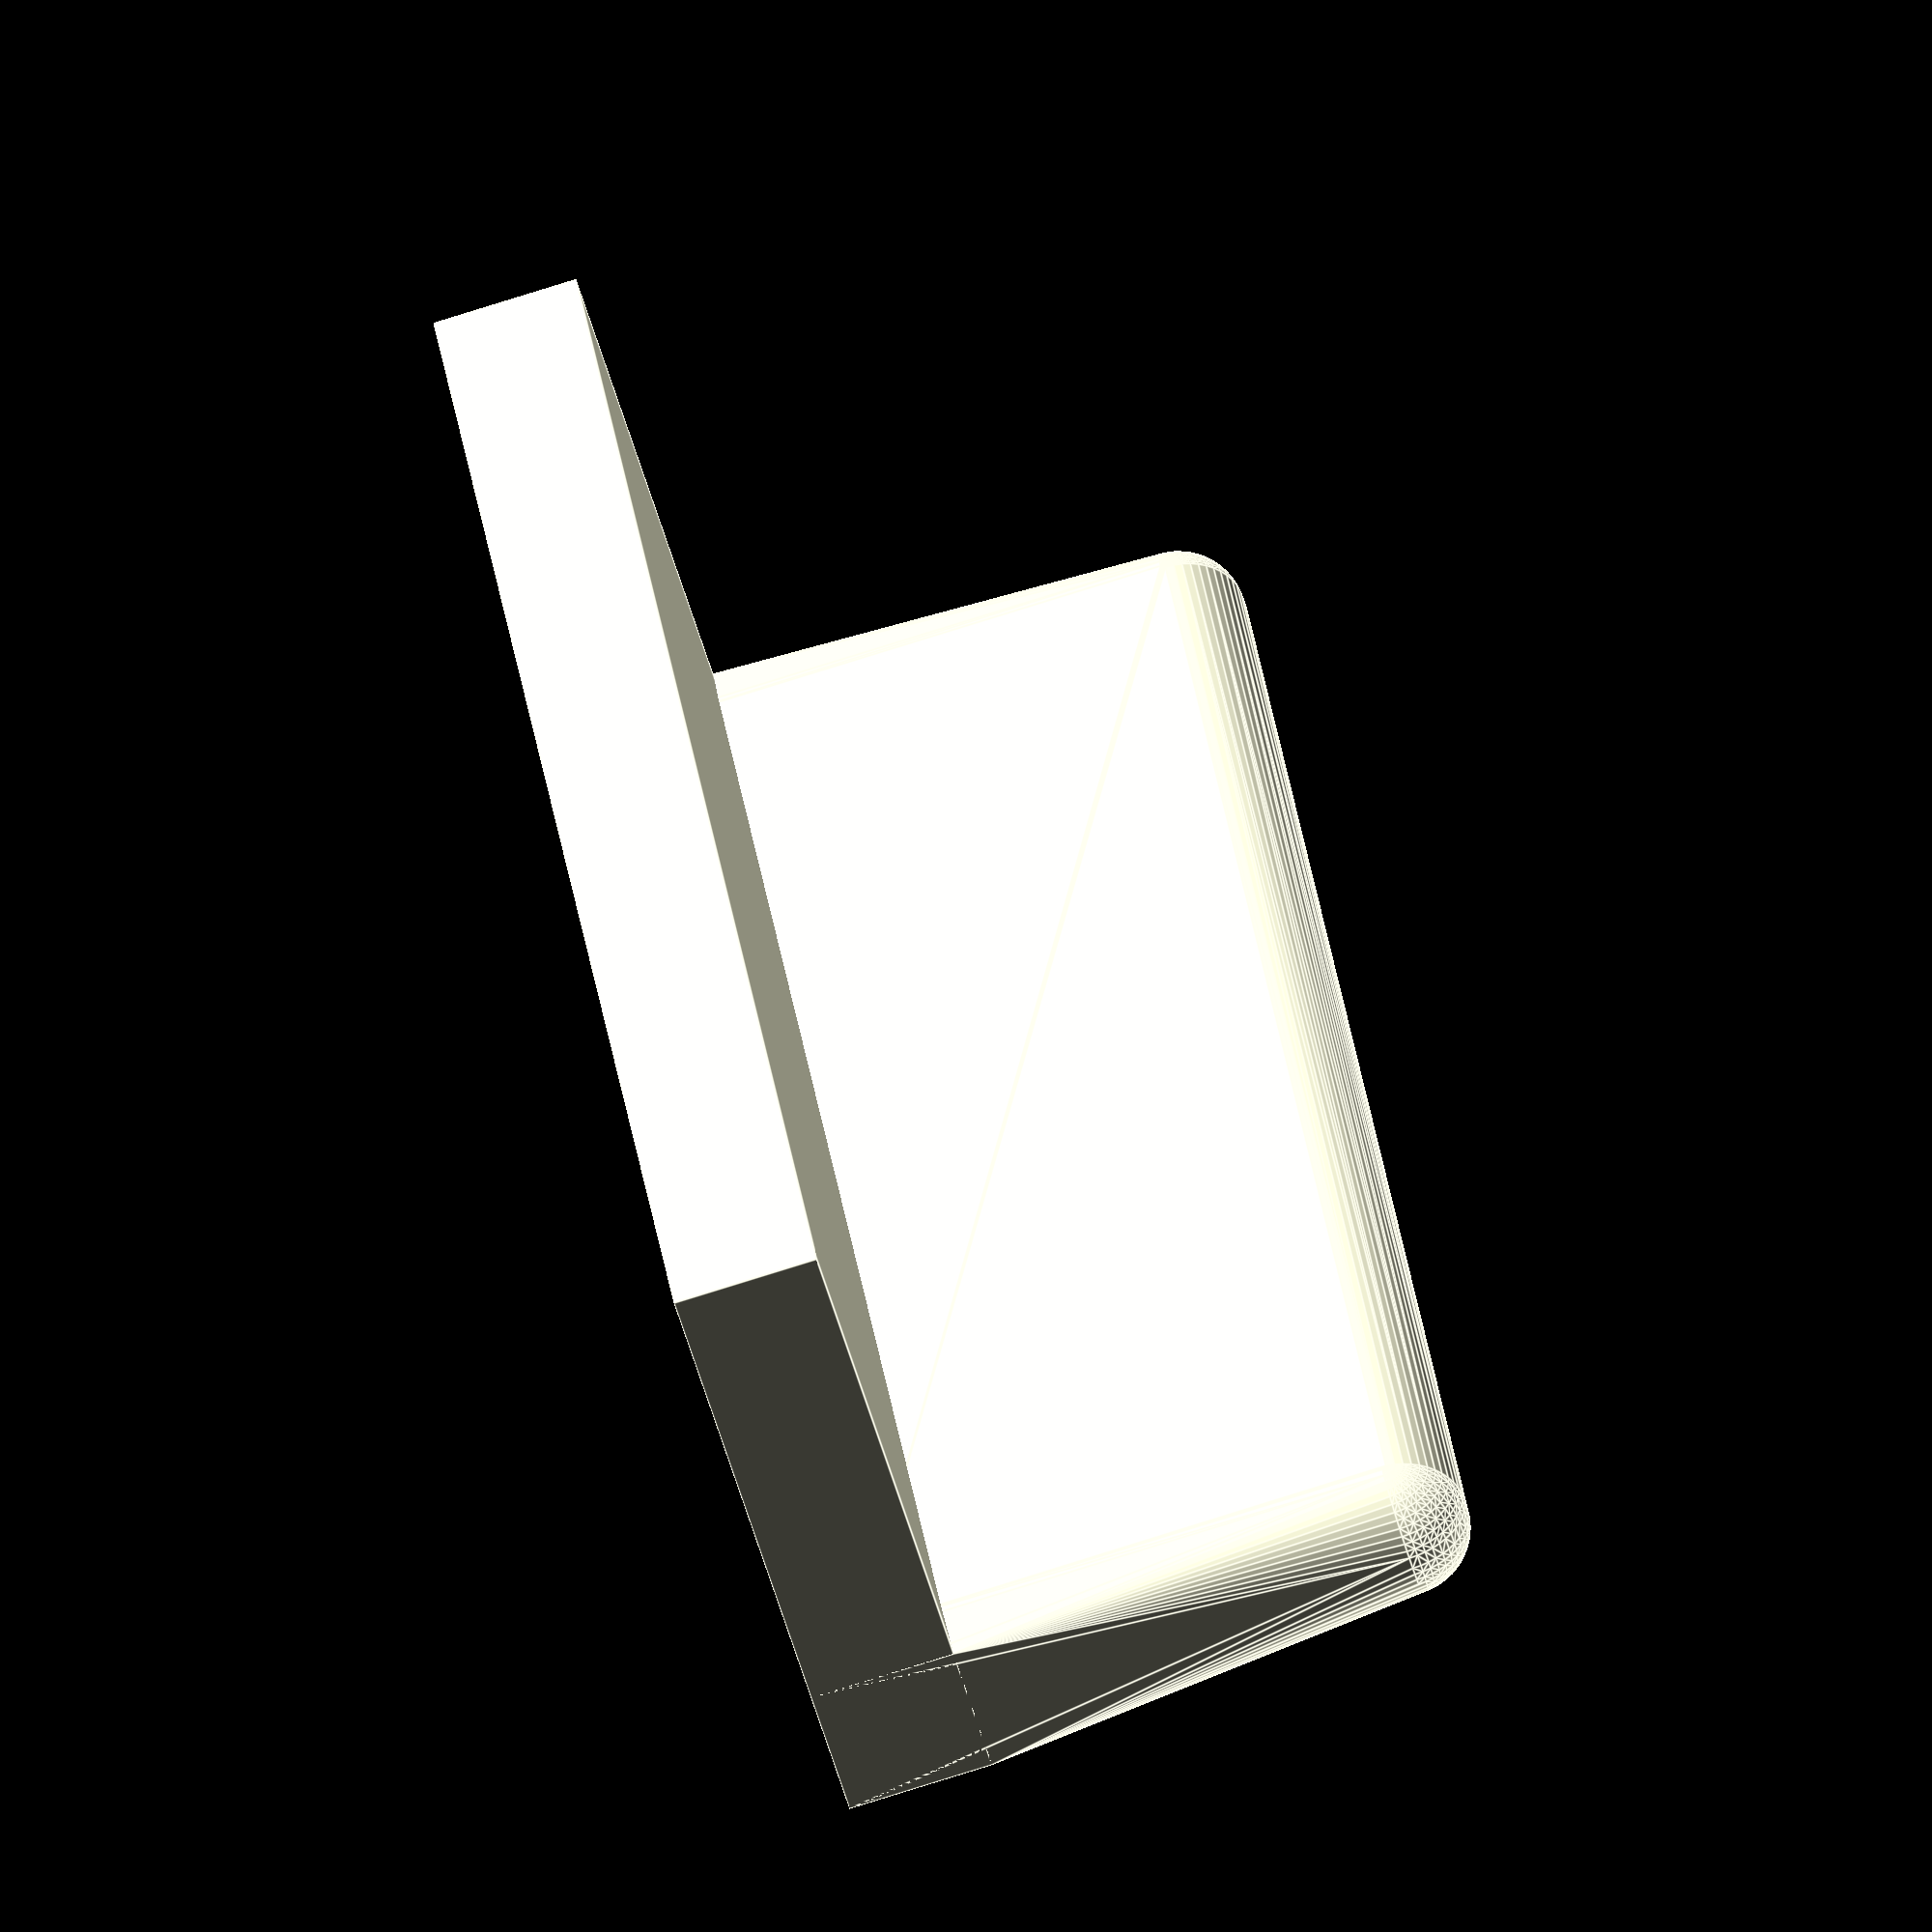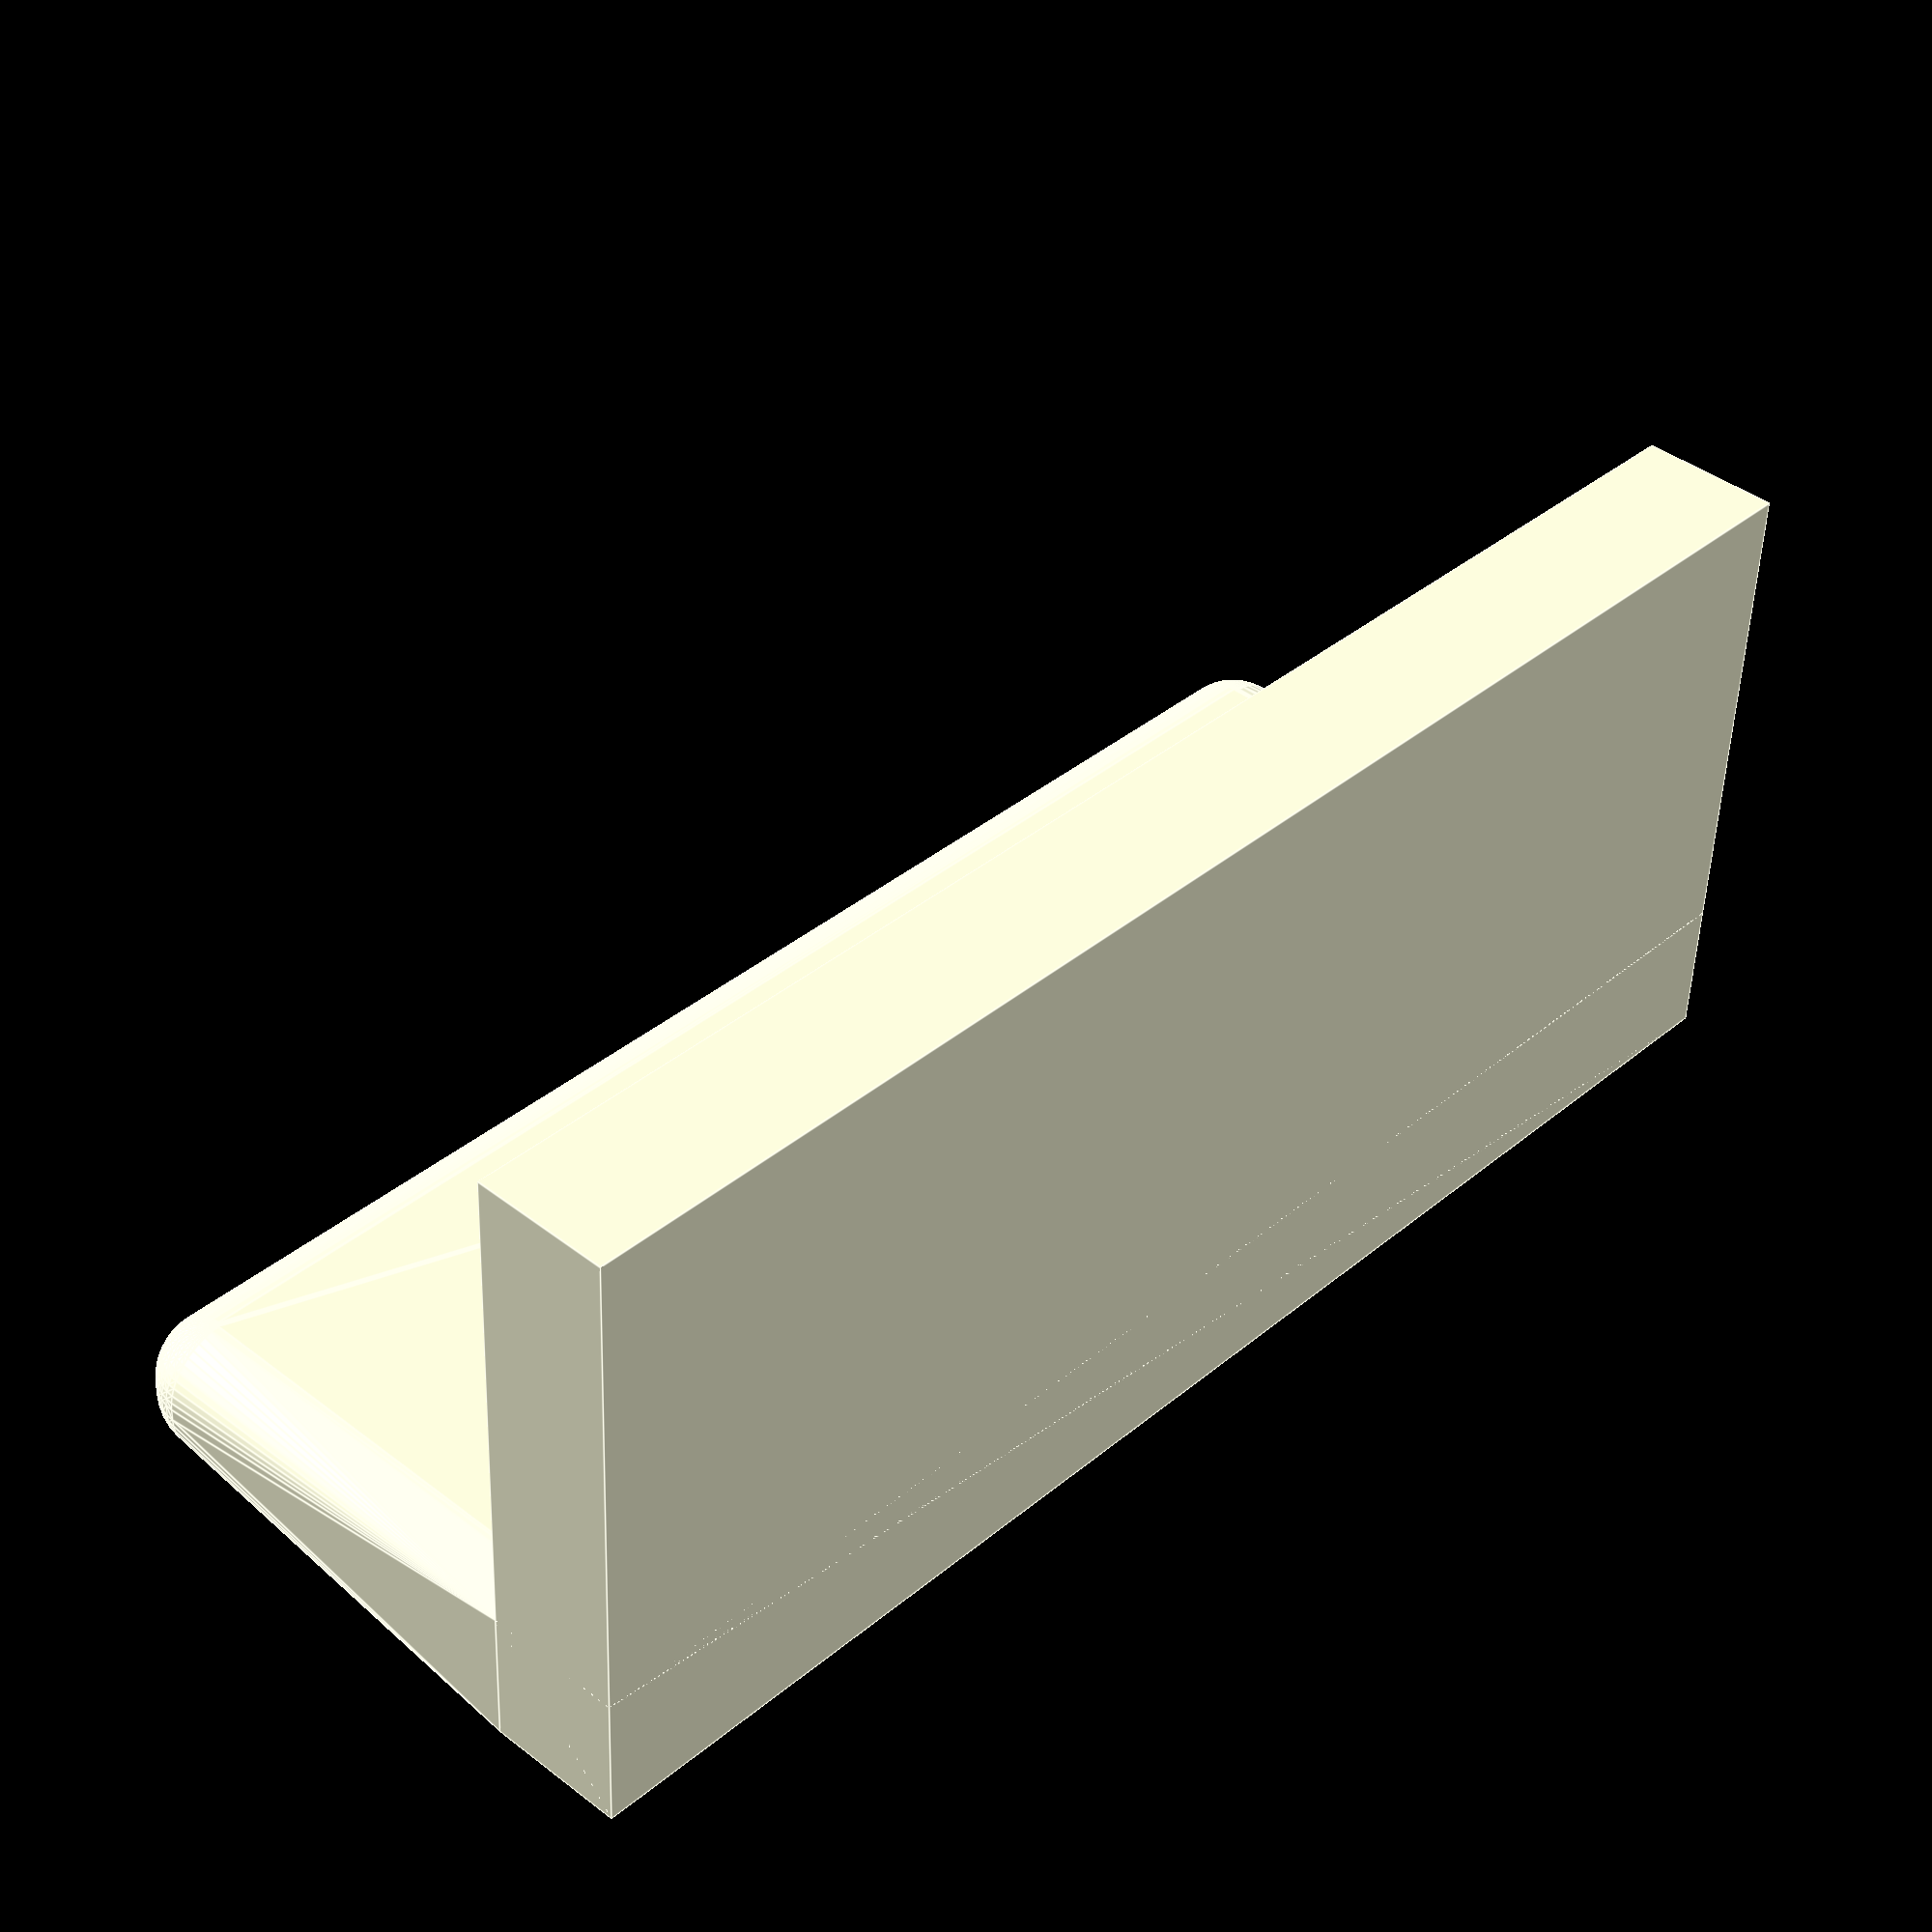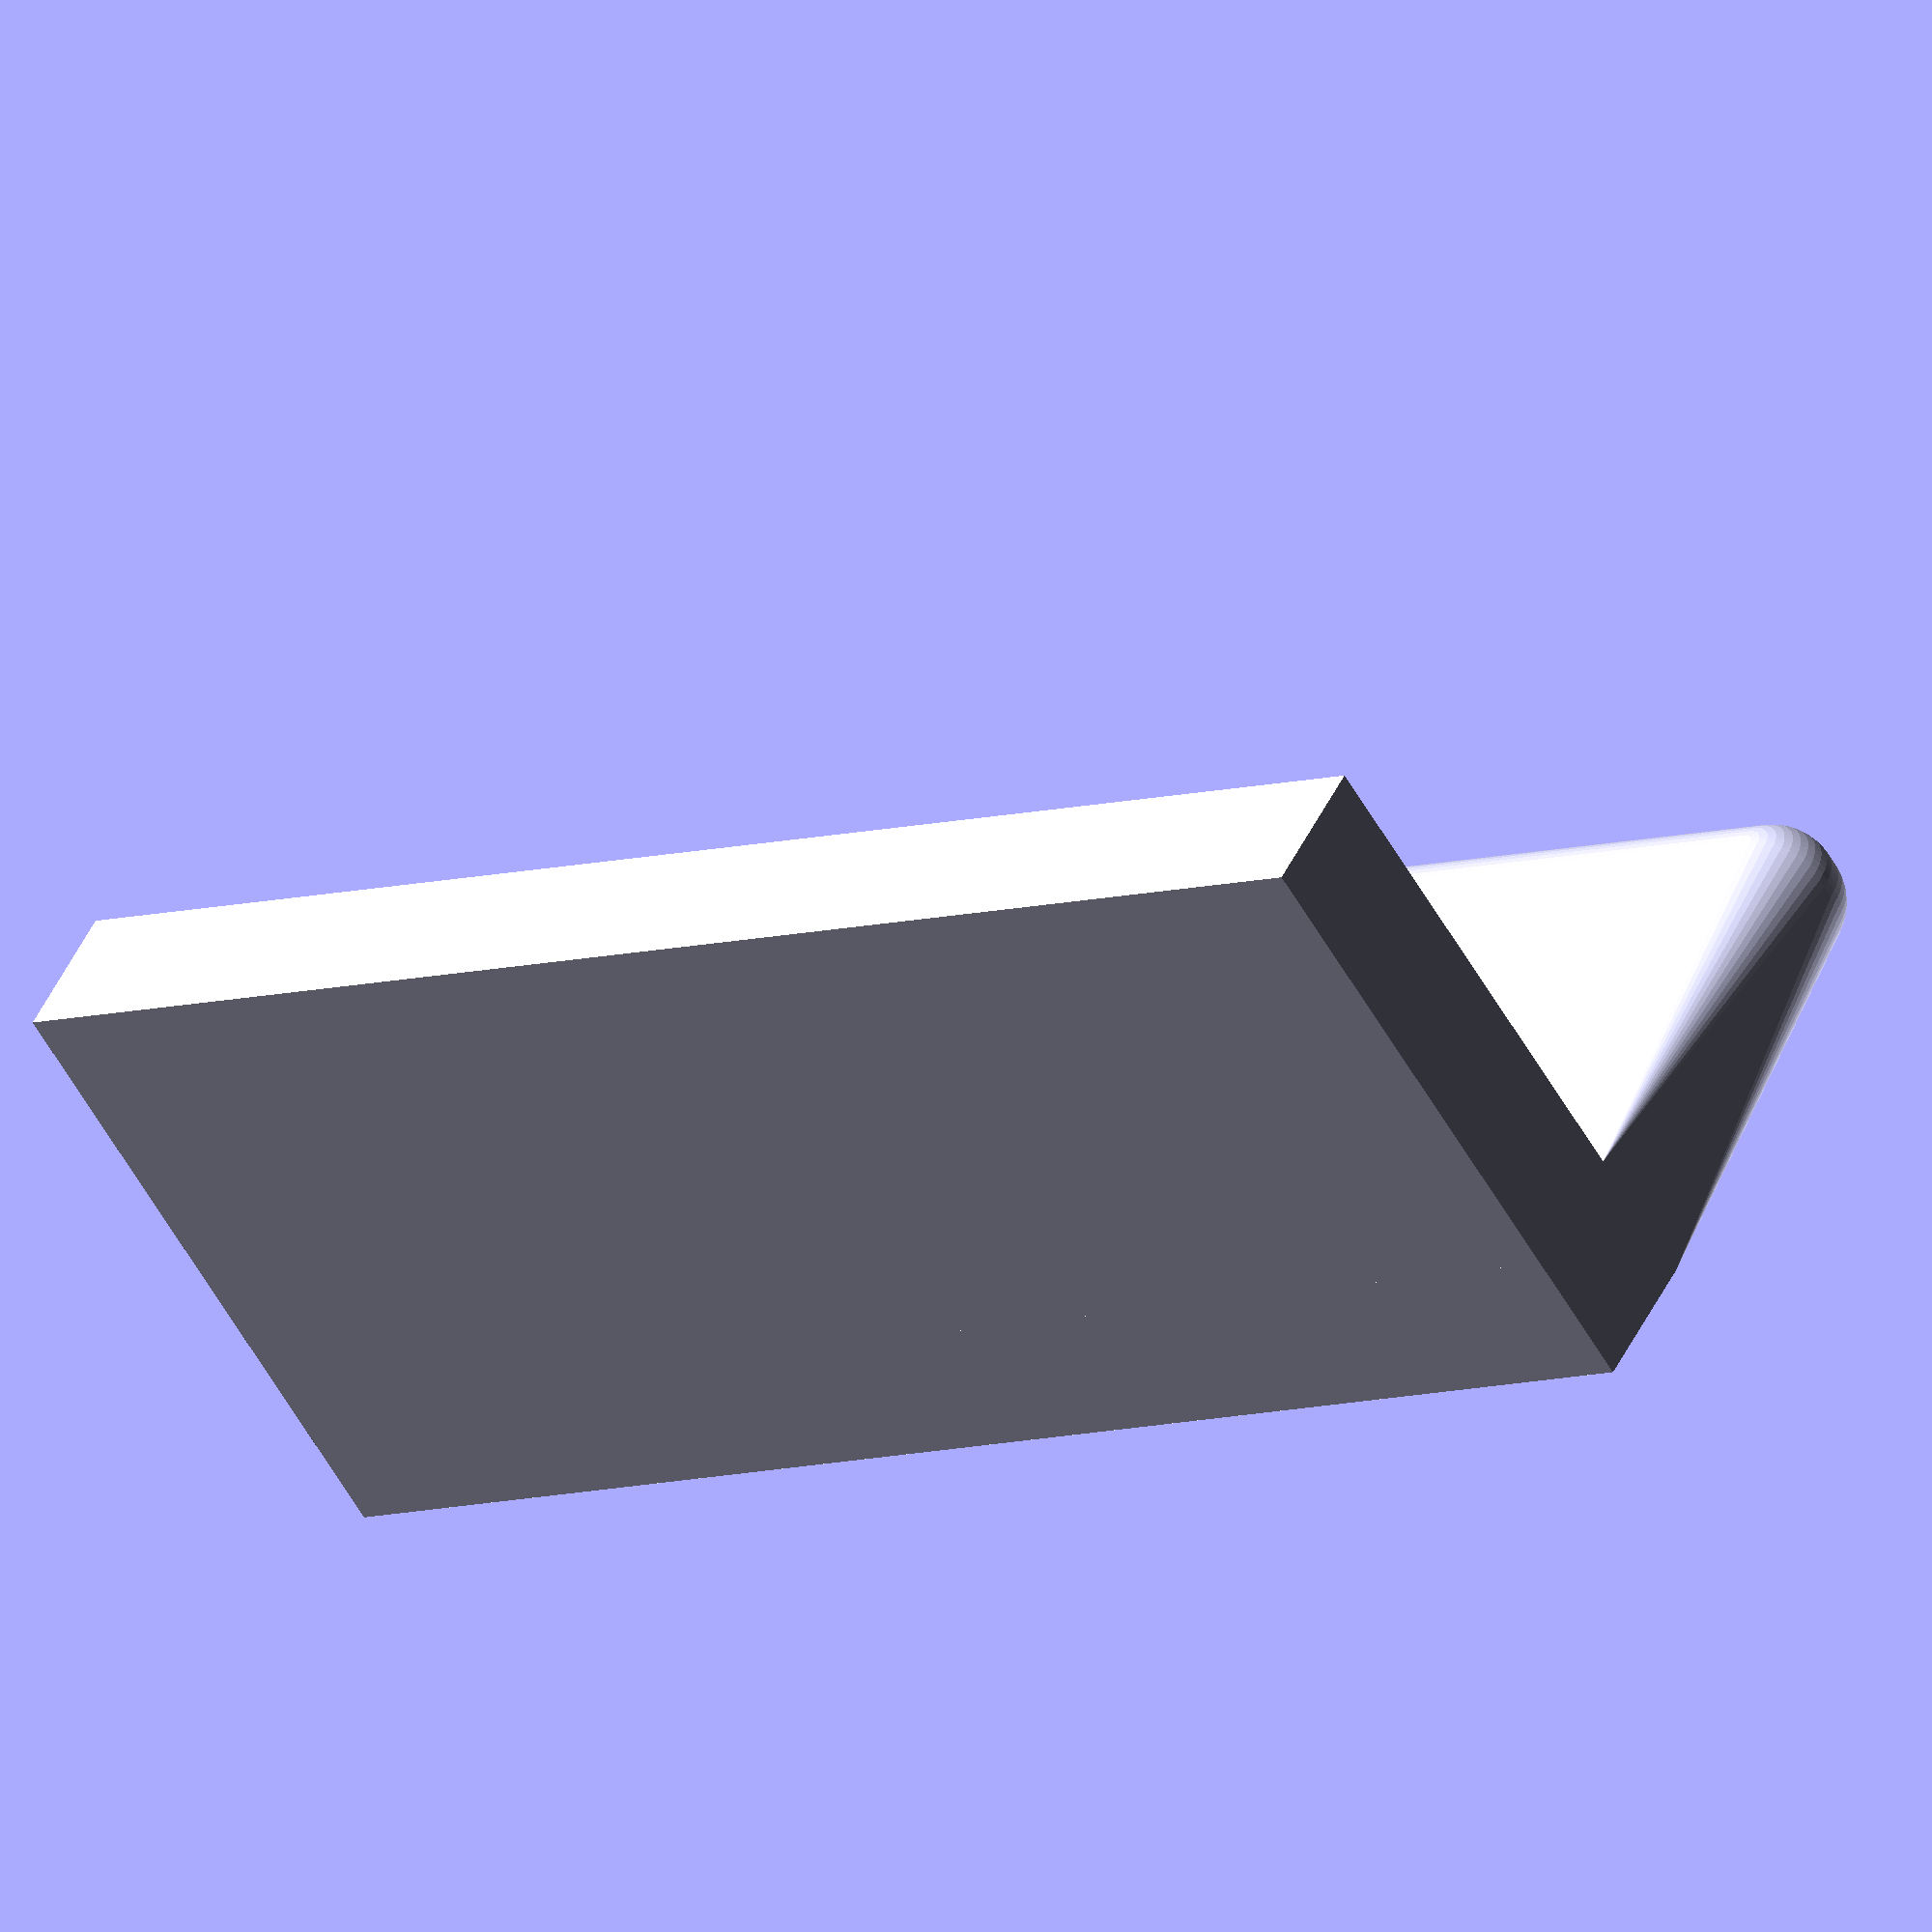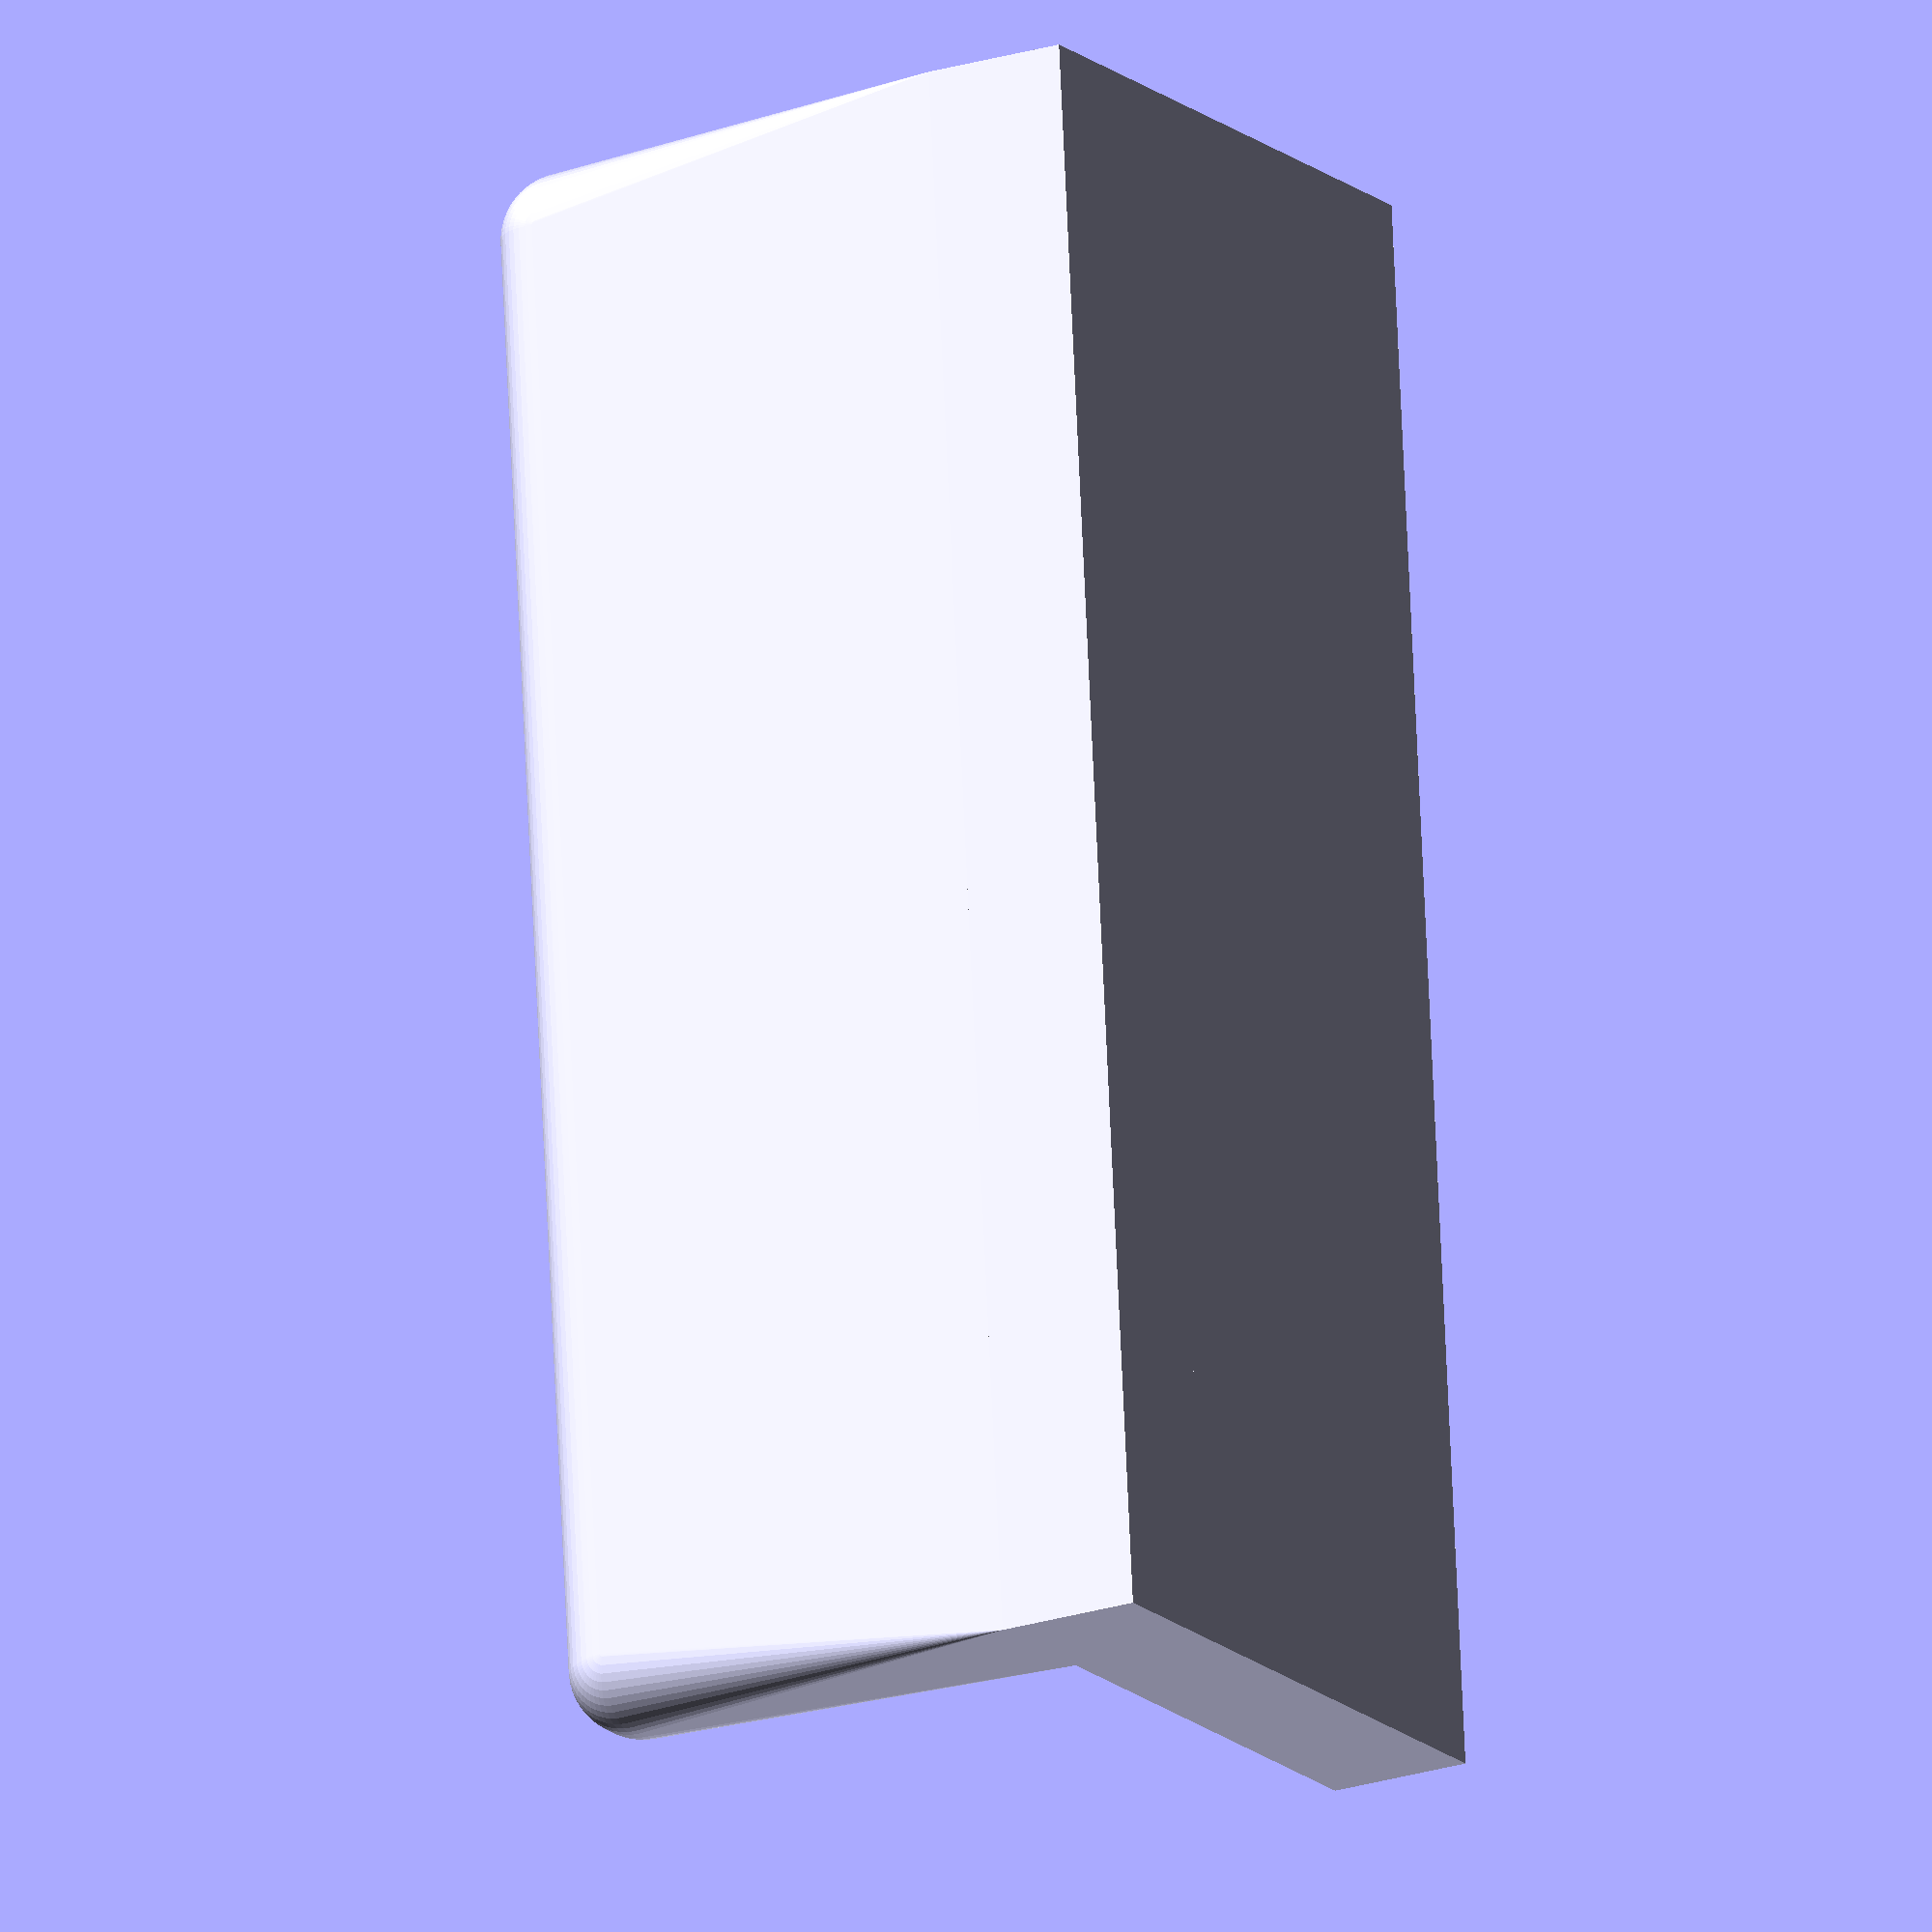
<openscad>
/*
 * a tab to hold the maxxair fan blind up
 */

$fn=50;

rounding_sphere_diameter = 1;

rail_length = 12;
rail_width = 5;
thickness = 1.1;

module base() {
   cube([rail_length, rail_width, thickness]);
}

module base_foot() {
   cube([rail_length, thickness, thickness]);
}

module sculpted_back() {
   hull() {
      back();
      base_foot();
   }
}
      
module back() {
   fudge = rounding_sphere_diameter/2;
   translate([fudge, rounding_sphere_diameter*0.7, fudge]) {
      rotate([90, 0, 0]) {
         minkowski() {
            $fn=50;
            cube([rail_length-rounding_sphere_diameter, rail_width-rounding_sphere_diameter, thickness-rounding_sphere_diameter]);
            sphere(d=rounding_sphere_diameter);
         }
      }
   }
}

sculpted_back();
base();

</openscad>
<views>
elev=81.2 azim=240.3 roll=287.3 proj=o view=edges
elev=139.1 azim=177.3 roll=46.7 proj=p view=edges
elev=311.4 azim=32.5 roll=204.9 proj=o view=solid
elev=21.8 azim=275.3 roll=119.4 proj=o view=wireframe
</views>
